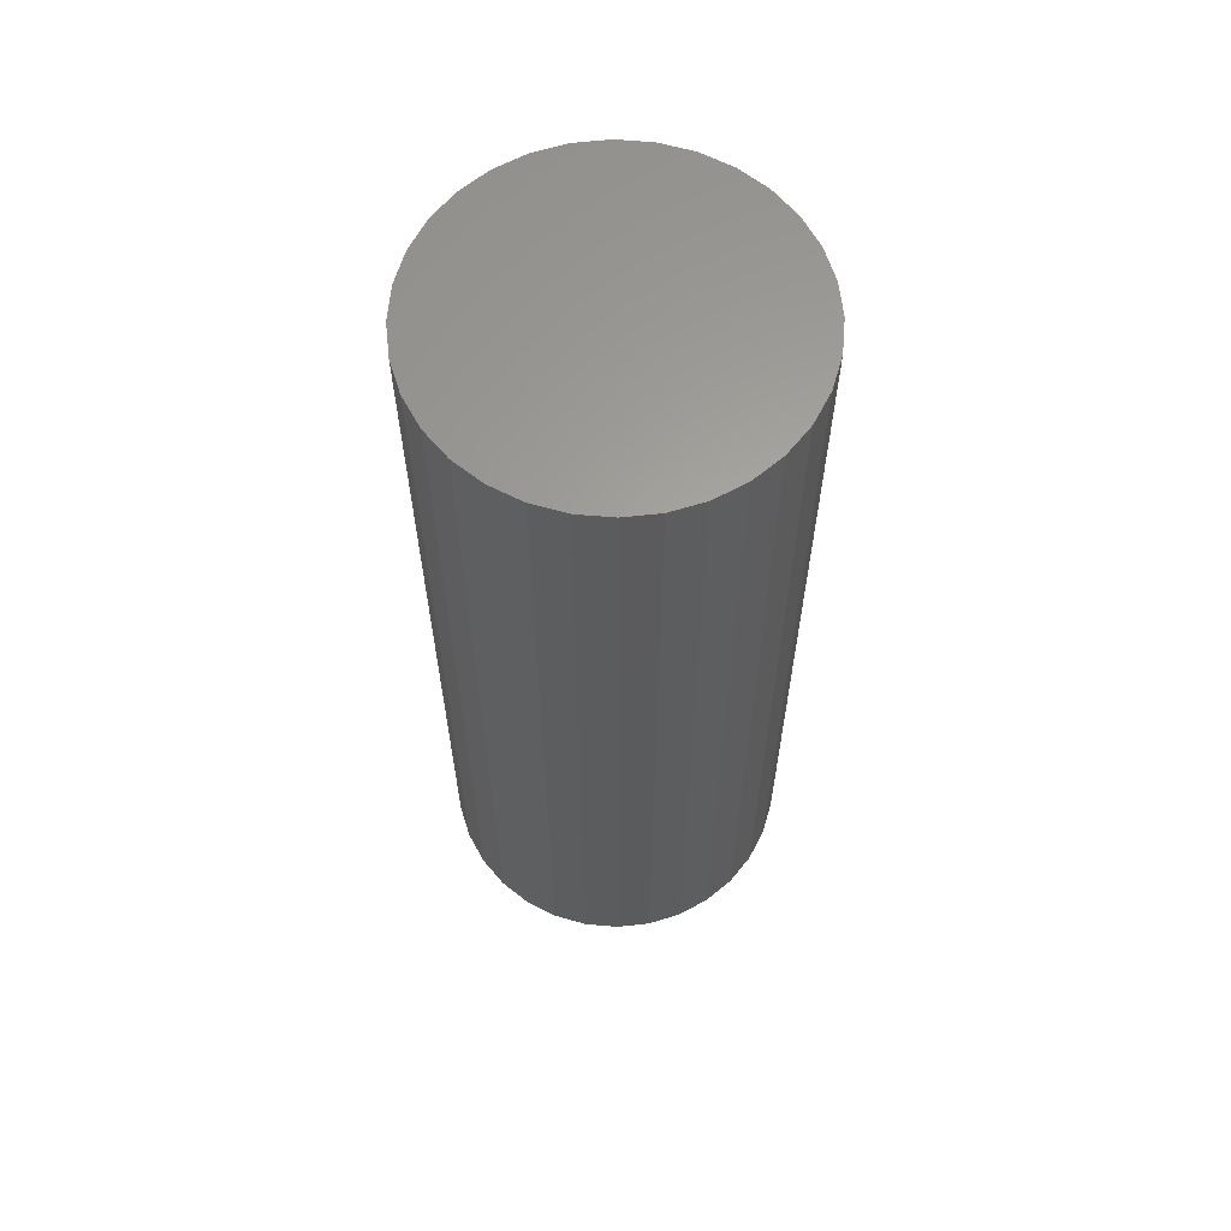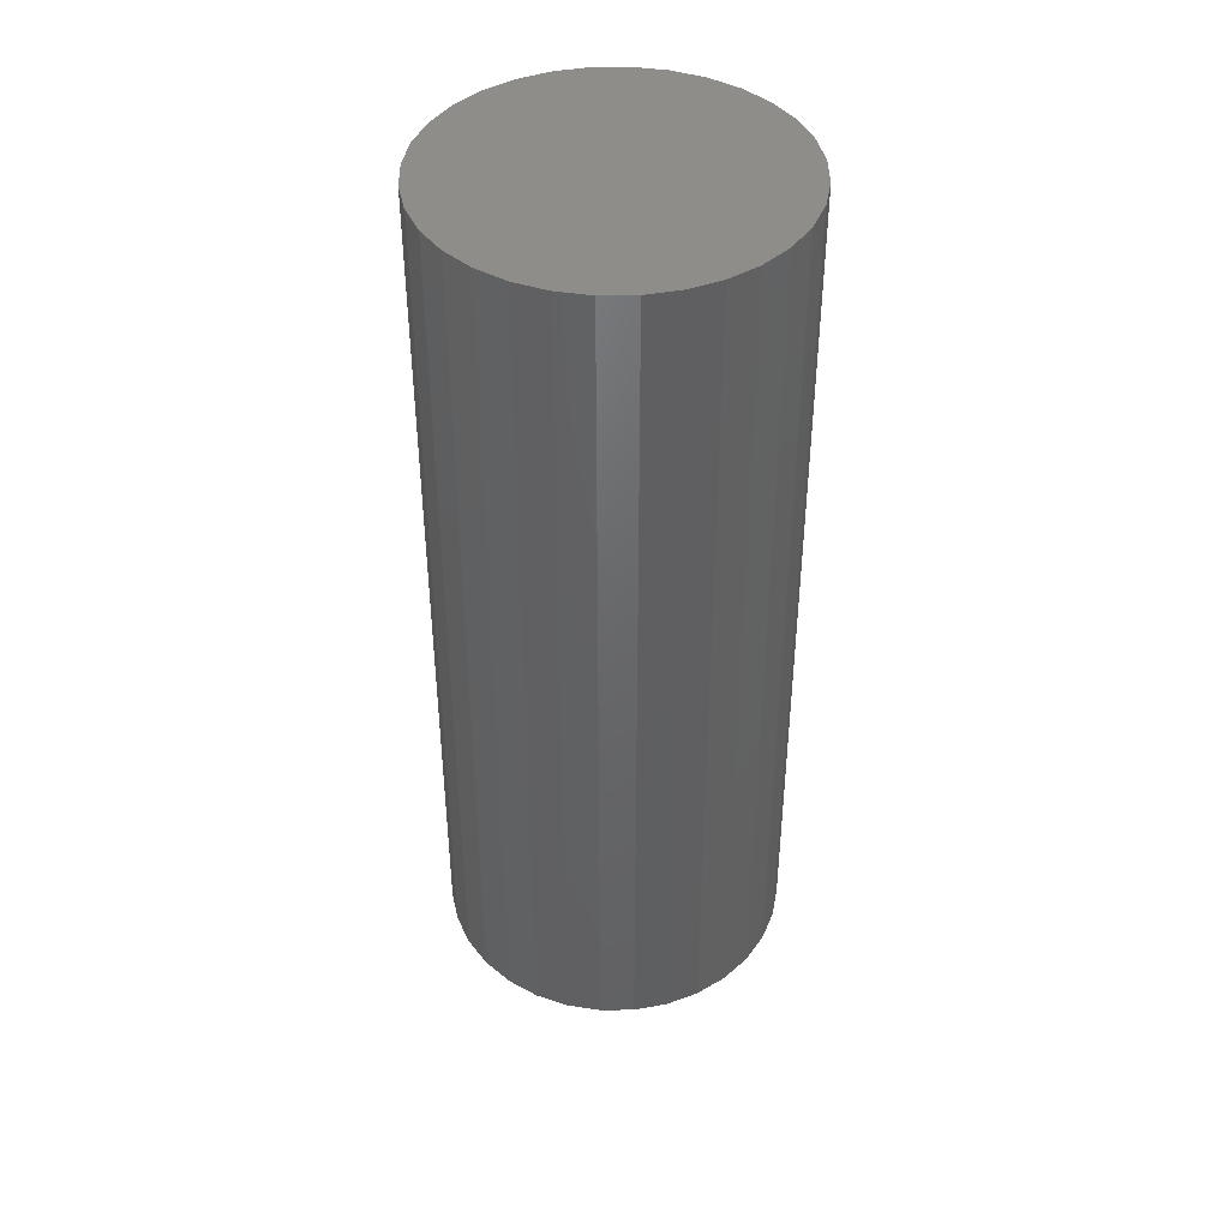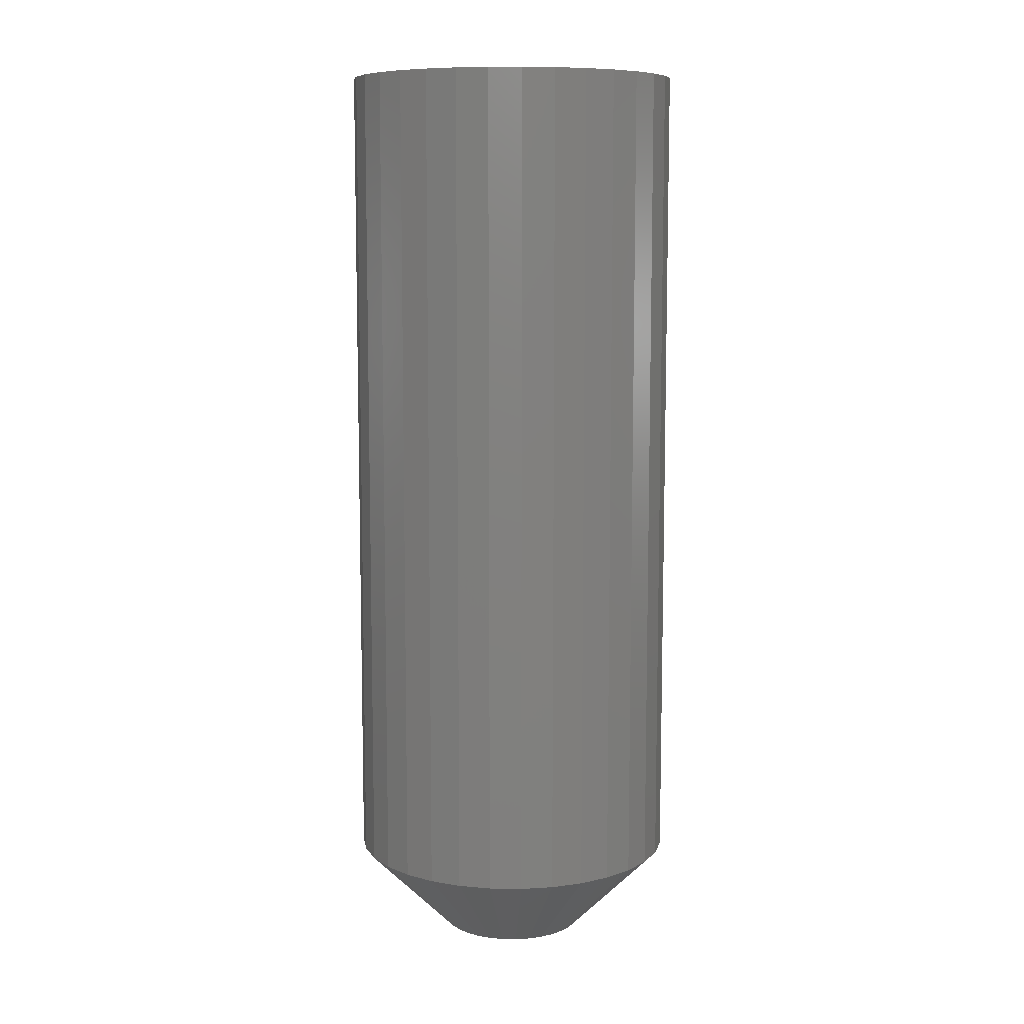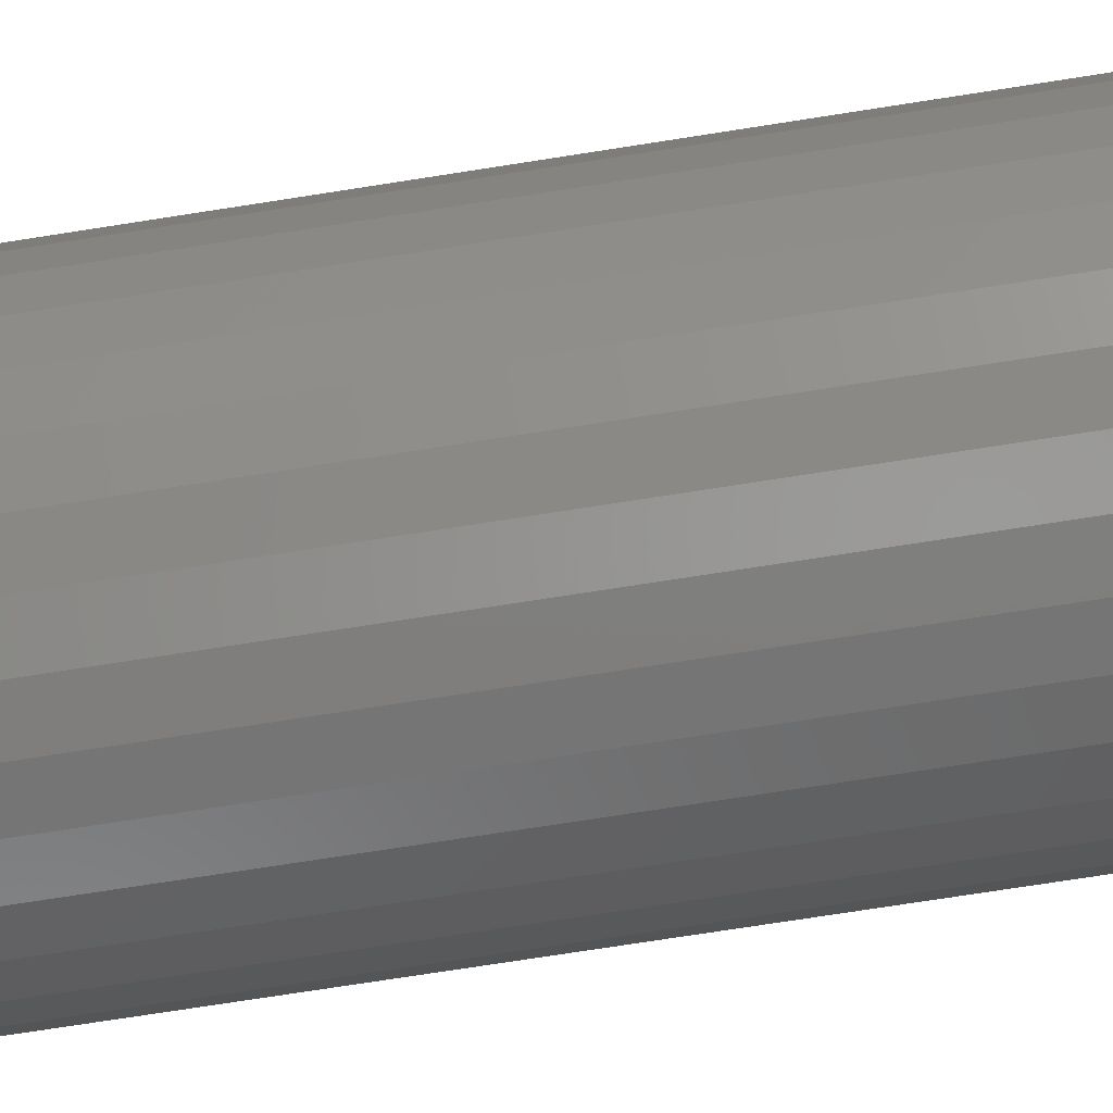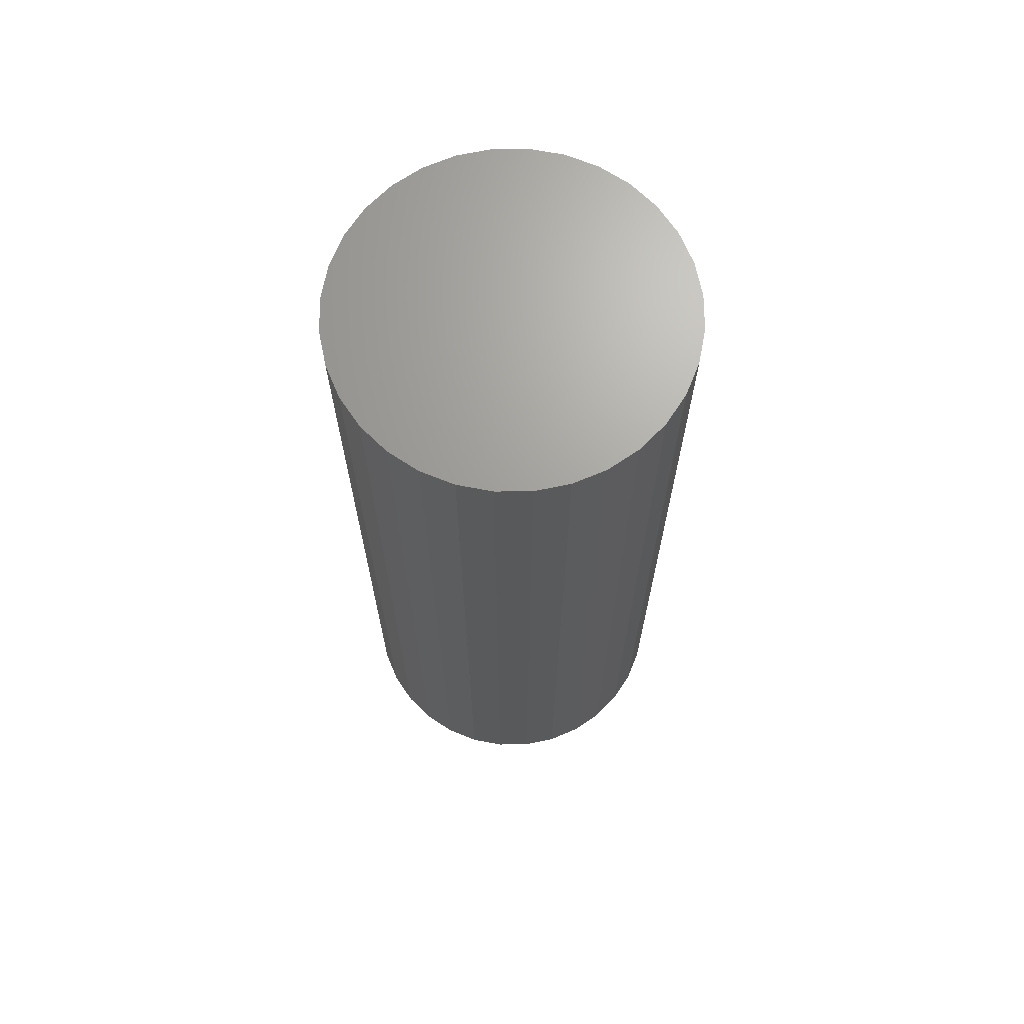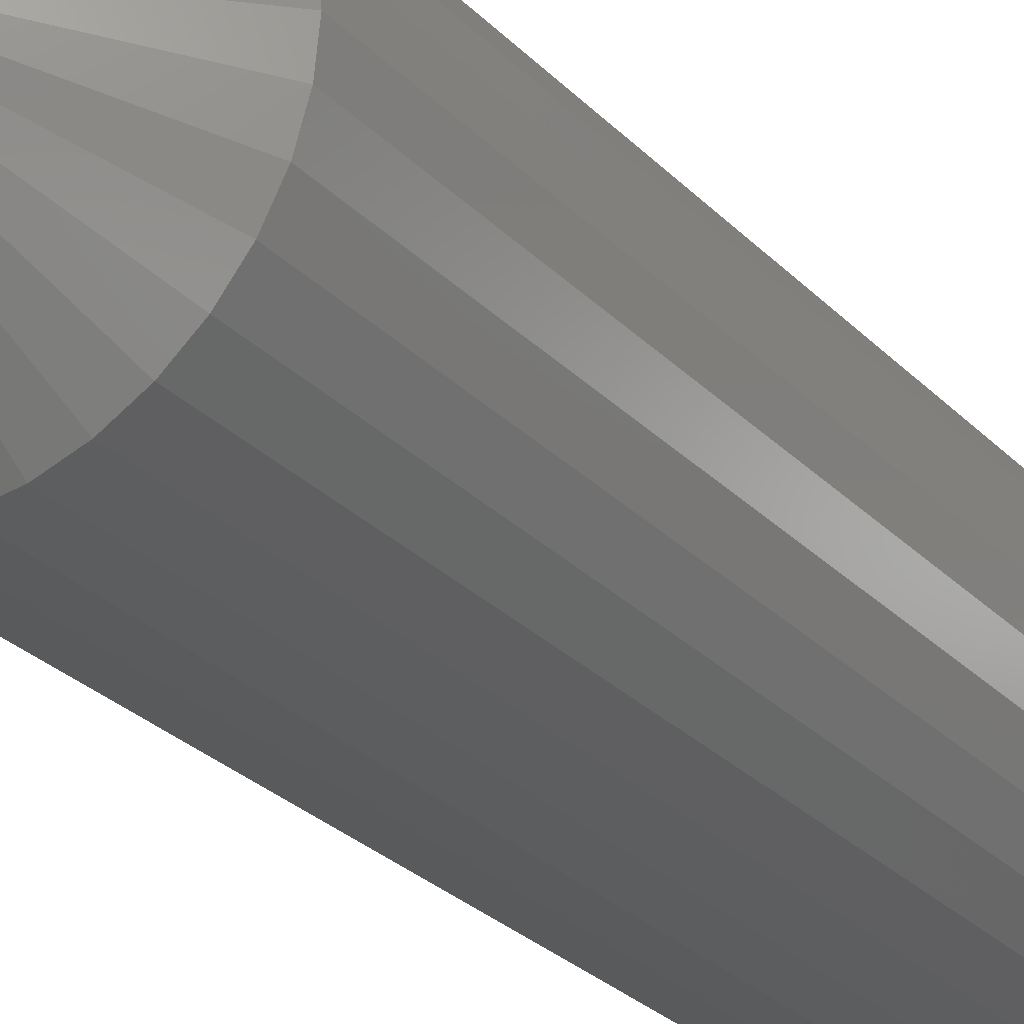
<metadata>
{"format":"stl","ext":"stl","renderer":"f3d","projection":"perspective","resolution":1024,"background":"white","views":[{"elev":62.3,"azim":33.1,"up":"+Y"},{"elev":42.6,"azim":4.7,"up":"+Y"},{"elev":9.0,"azim":-25.8,"up":"+Y"},{"elev":-73.2,"azim":-81.1,"up":"+Z"},{"elev":68.3,"azim":128.9,"up":"+Y"},{"elev":-28.5,"azim":34.5,"up":"+Z"}]}
</metadata>
<code>
# stl→obj: 96 verts, 188 faces
v -0.01094 -0.07812 -0.05
v 0.001442 -0.07812 -0.04878
v -0.01082 -0.07812 -0.04878
v -0.01082 -0.07812 -0.05122
v -0.01046 -0.07812 -0.05239
v 0.001442 -0.07812 -0.05122
v 0.001087 -0.07812 -0.05239
v -0.009884 -0.07812 -0.05347
v -0.009107 -0.07812 -0.05442
v 0.0005092 -0.07812 -0.05347
v -0.00816 -0.07812 -0.0552
v -0.007079 -0.07812 -0.05577
v -0.005907 -0.07812 -0.05613
v -0.003468 -0.07812 -0.05613
v -0.002296 -0.07812 -0.05577
v -0.001215 -0.07812 -0.0552
v 0.001563 -0.07812 -0.05
v -0.0002681 -0.07812 -0.05442
v -0.004687 -0.07812 -0.05625
v 0.001087 -0.07812 -0.04761
v 0.0005092 -0.07812 -0.04653
v -0.007079 -0.07812 -0.04423
v -0.00816 -0.07812 -0.0448
v -0.009107 -0.07812 -0.04558
v -0.009884 -0.07812 -0.04653
v -0.01046 -0.07812 -0.04761
v -0.0002681 -0.07812 -0.04558
v -0.001215 -0.07812 -0.0448
v -0.002296 -0.07812 -0.04423
v -0.003468 -0.07812 -0.04387
v -0.004687 -0.07812 -0.04375
v -0.005907 -0.07812 -0.04387
v 0.009375 1.126e-16 -0.05
v 0.009375 -0.07031 -0.05
v 0.009105 1.124e-16 -0.05274
v 0.009105 -0.07031 -0.05274
v 0.008305 1.122e-16 -0.05538
v 0.008305 -0.07031 -0.05538
v 0.007005 1.119e-16 -0.05781
v 0.007005 -0.07031 -0.05781
v 0.005256 1.116e-16 -0.05994
v 0.005256 -0.07031 -0.05994
v 0.003125 1.112e-16 -0.06169
v 0.003125 -0.07031 -0.06169
v 0.000694 1.109e-16 -0.06299
v 0.000694 -0.07031 -0.06299
v -0.001944 1.106e-16 -0.06379
v -0.001944 -0.07031 -0.06379
v -0.004687 1.102e-16 -0.06406
v -0.004687 -0.07031 -0.06406
v -0.007431 1.1e-16 -0.06379
v -0.007431 -0.07031 -0.06379
v -0.01007 1.097e-16 -0.06299
v -0.01007 -0.07031 -0.06299
v -0.0125 1.095e-16 -0.06169
v -0.0125 -0.07031 -0.06169
v -0.01463 1.094e-16 -0.05994
v -0.01463 -0.07031 -0.05994
v -0.01638 1.093e-16 -0.05781
v -0.01638 -0.07031 -0.05781
v -0.01768 1.093e-16 -0.05538
v -0.01768 -0.07031 -0.05538
v -0.01848 1.093e-16 -0.05274
v -0.01848 -0.07031 -0.05274
v -0.01875 1.095e-16 -0.05
v -0.01875 -0.07031 -0.05
v -0.01848 1.096e-16 -0.04726
v -0.01848 -0.07031 -0.04726
v -0.01768 1.099e-16 -0.04462
v -0.01768 -0.07031 -0.04462
v -0.01638 1.102e-16 -0.04219
v -0.01638 -0.07031 -0.04219
v -0.01463 1.105e-16 -0.04006
v -0.01463 -0.07031 -0.04006
v -0.0125 1.108e-16 -0.03831
v -0.0125 -0.07031 -0.03831
v -0.01007 1.111e-16 -0.03701
v -0.01007 -0.07031 -0.03701
v -0.007431 1.115e-16 -0.03621
v -0.007431 -0.07031 -0.03621
v -0.004687 1.118e-16 -0.03594
v -0.004687 -0.07031 -0.03594
v -0.001944 1.121e-16 -0.03621
v -0.001944 -0.07031 -0.03621
v 0.000694 1.123e-16 -0.03701
v 0.000694 -0.07031 -0.03701
v 0.003125 1.125e-16 -0.03831
v 0.003125 -0.07031 -0.03831
v 0.005256 1.127e-16 -0.04006
v 0.005256 -0.07031 -0.04006
v 0.007005 1.128e-16 -0.04219
v 0.007005 -0.07031 -0.04219
v 0.008305 1.128e-16 -0.04462
v 0.008305 -0.07031 -0.04462
v 0.009105 1.127e-16 -0.04726
v 0.009105 -0.07031 -0.04726
f 1 2 3
f 4 5 6
f 6 5 7
f 5 8 7
f 7 8 9
f 7 9 10
f 10 9 11
f 10 11 12
f 12 13 10
f 14 15 16
f 17 2 1
f 17 1 4
f 17 4 6
f 18 10 13
f 18 13 19
f 18 19 14
f 18 14 16
f 20 21 22
f 20 22 23
f 20 23 24
f 20 24 25
f 20 25 26
f 20 26 3
f 20 3 2
f 21 27 28
f 21 28 29
f 21 29 30
f 21 30 31
f 21 31 32
f 21 32 22
f 33 34 35
f 35 34 36
f 35 36 37
f 37 36 38
f 37 38 39
f 39 38 40
f 39 40 41
f 41 40 42
f 41 42 43
f 43 42 44
f 43 44 45
f 45 44 46
f 45 46 47
f 47 46 48
f 47 48 49
f 49 48 50
f 49 50 51
f 51 50 52
f 51 52 53
f 53 52 54
f 53 54 55
f 55 54 56
f 55 56 57
f 57 56 58
f 57 58 59
f 59 58 60
f 59 60 61
f 61 60 62
f 61 62 63
f 63 62 64
f 63 64 65
f 65 64 66
f 65 66 67
f 67 66 68
f 67 68 69
f 69 68 70
f 69 70 71
f 71 70 72
f 71 72 73
f 73 72 74
f 73 74 75
f 75 74 76
f 75 76 77
f 77 76 78
f 77 78 79
f 79 78 80
f 79 80 81
f 81 80 82
f 81 82 83
f 83 82 84
f 83 84 85
f 85 84 86
f 85 86 87
f 87 86 88
f 87 88 89
f 89 88 90
f 89 90 91
f 91 90 92
f 91 92 93
f 93 92 94
f 93 94 95
f 95 94 96
f 95 96 33
f 33 96 34
f 1 3 66
f 3 68 66
f 34 96 17
f 96 2 17
f 96 94 20
f 2 96 20
f 92 90 21
f 21 94 92
f 20 94 21
f 88 86 29
f 28 88 29
f 28 27 88
f 84 82 30
f 30 86 84
f 29 86 30
f 80 78 22
f 32 80 22
f 32 31 80
f 76 74 23
f 23 78 76
f 22 78 23
f 72 70 26
f 25 72 26
f 25 24 72
f 3 70 68
f 26 70 3
f 27 21 90
f 90 88 27
f 31 30 82
f 82 80 31
f 24 23 74
f 74 72 24
f 17 6 34
f 6 36 34
f 66 64 1
f 64 4 1
f 64 62 5
f 4 64 5
f 60 58 8
f 8 62 60
f 5 62 8
f 56 54 12
f 11 56 12
f 11 9 56
f 52 50 13
f 13 54 52
f 12 54 13
f 48 46 15
f 14 48 15
f 14 19 48
f 44 42 16
f 16 46 44
f 15 46 16
f 40 38 7
f 10 40 7
f 10 18 40
f 6 38 36
f 7 38 6
f 9 8 58
f 58 56 9
f 19 13 50
f 50 48 19
f 18 16 42
f 42 40 18
f 71 73 89
f 91 71 89
f 69 71 91
f 93 69 91
f 39 59 37
f 57 59 39
f 41 57 39
f 55 57 41
f 43 55 41
f 43 53 55
f 51 53 43
f 45 51 43
f 45 49 51
f 47 49 45
f 87 89 73
f 87 73 75
f 87 75 77
f 87 77 79
f 87 79 81
f 87 81 83
f 87 83 85
f 59 61 37
f 37 61 63
f 37 63 35
f 35 63 65
f 35 65 33
f 33 65 67
f 33 67 95
f 95 67 69
f 95 69 93

</code>
